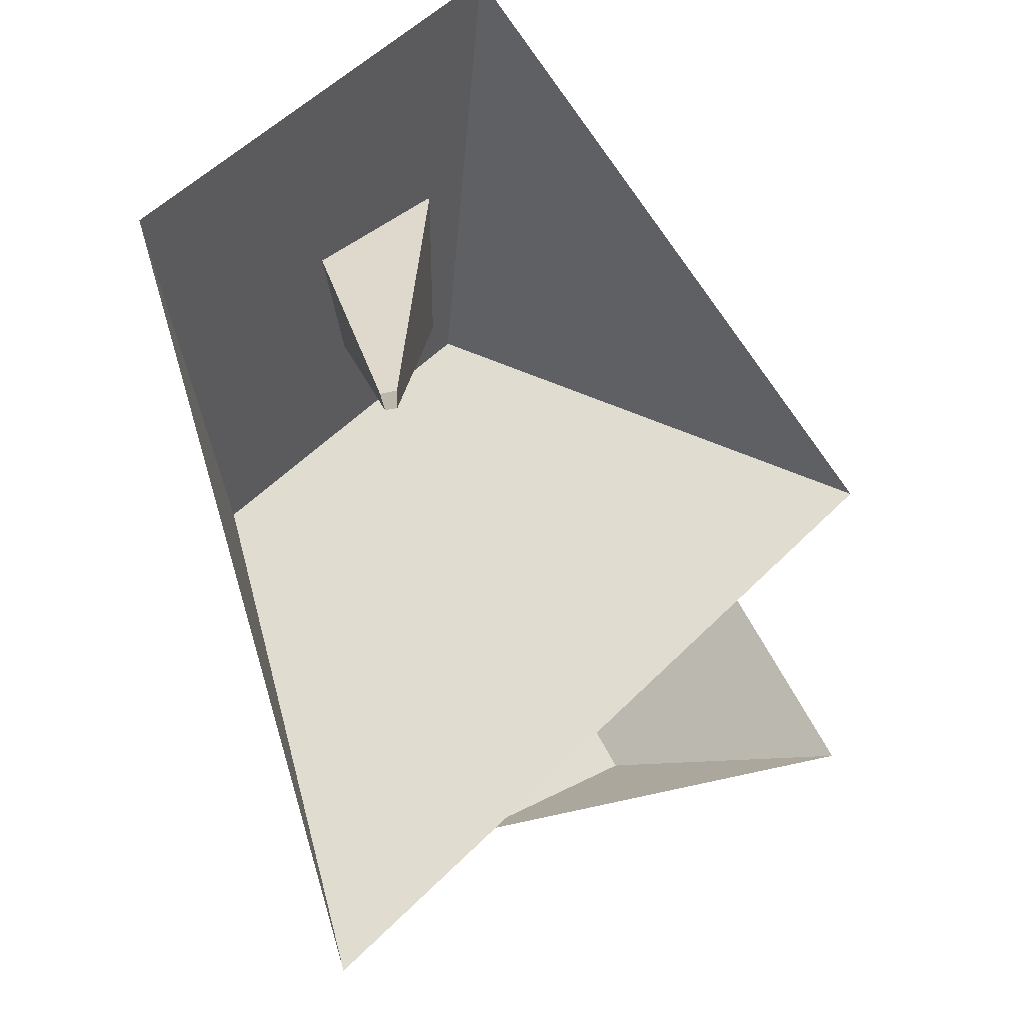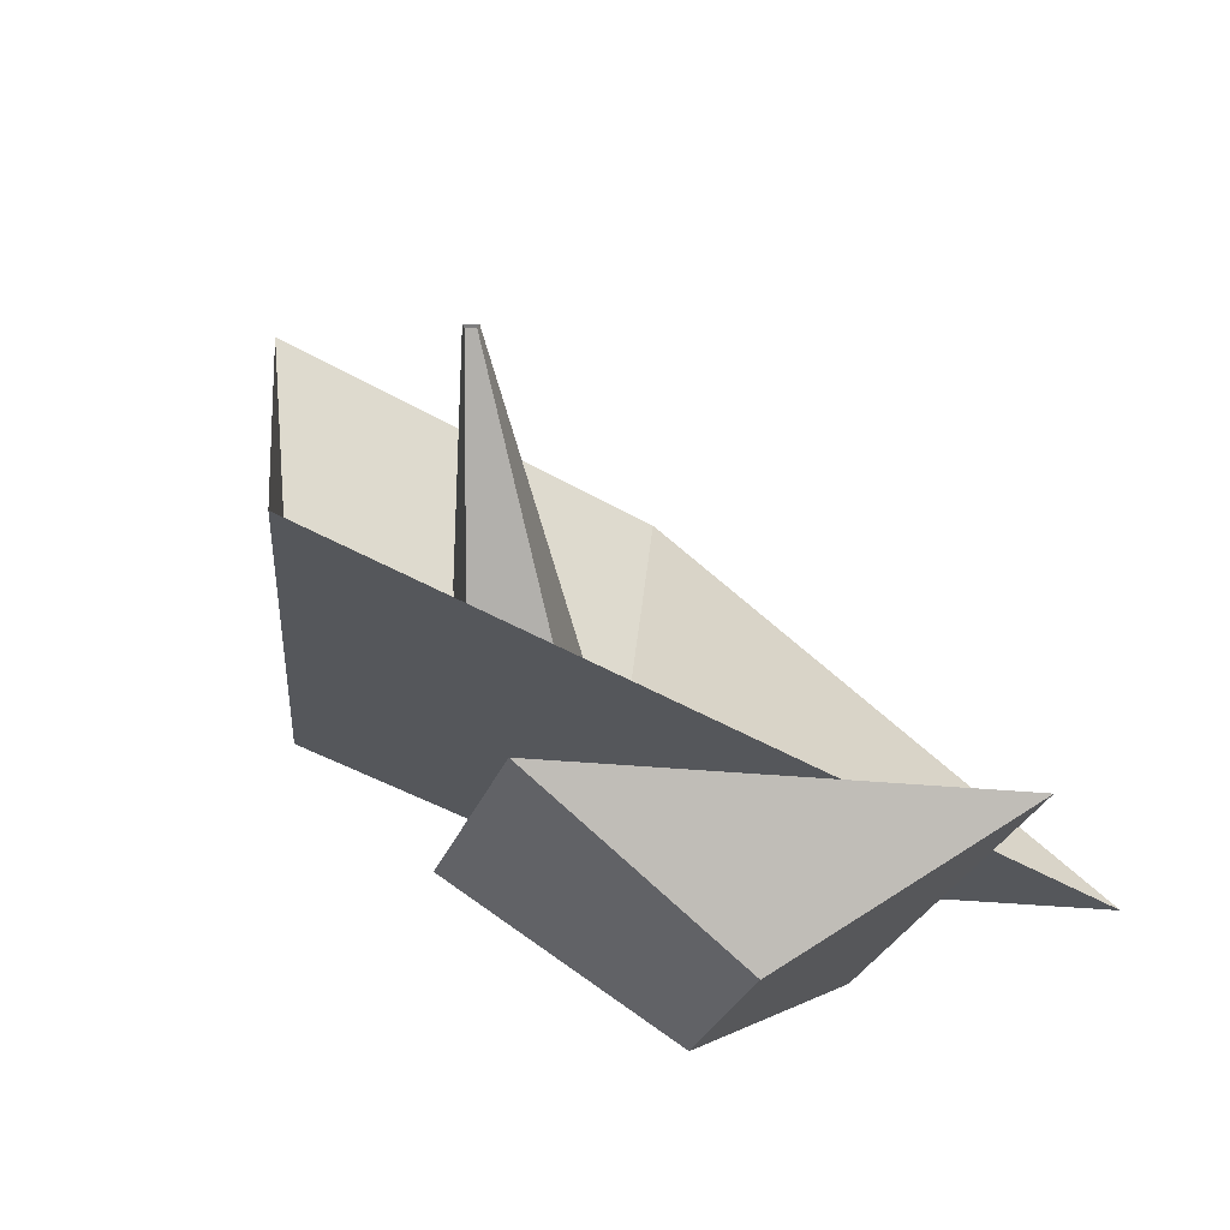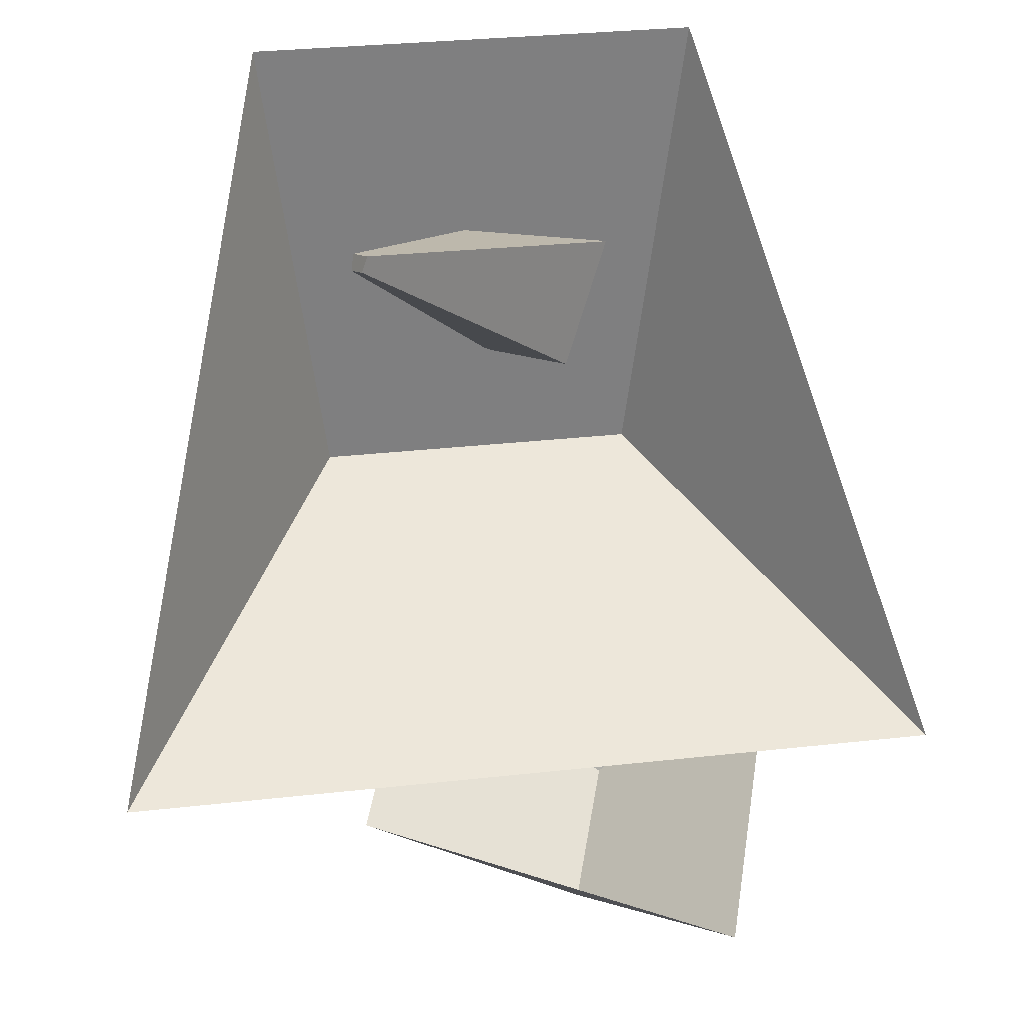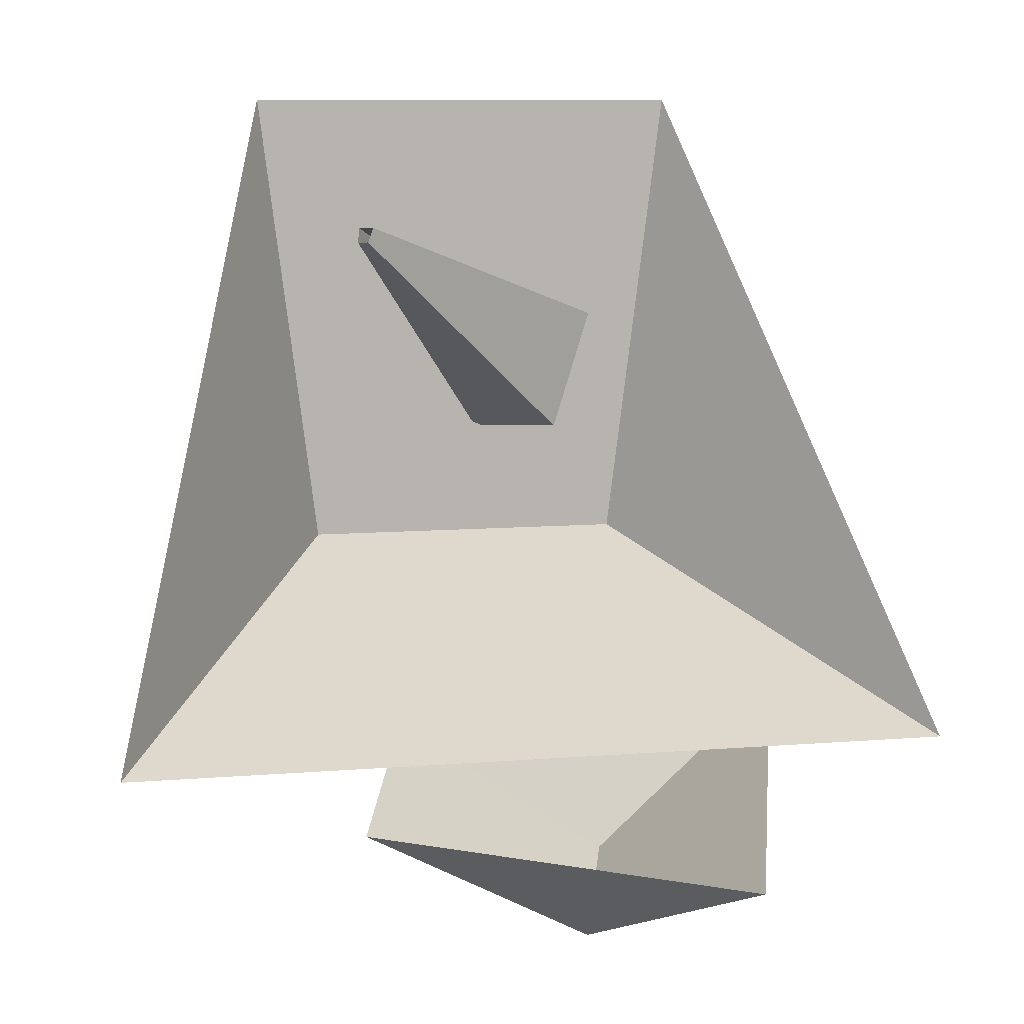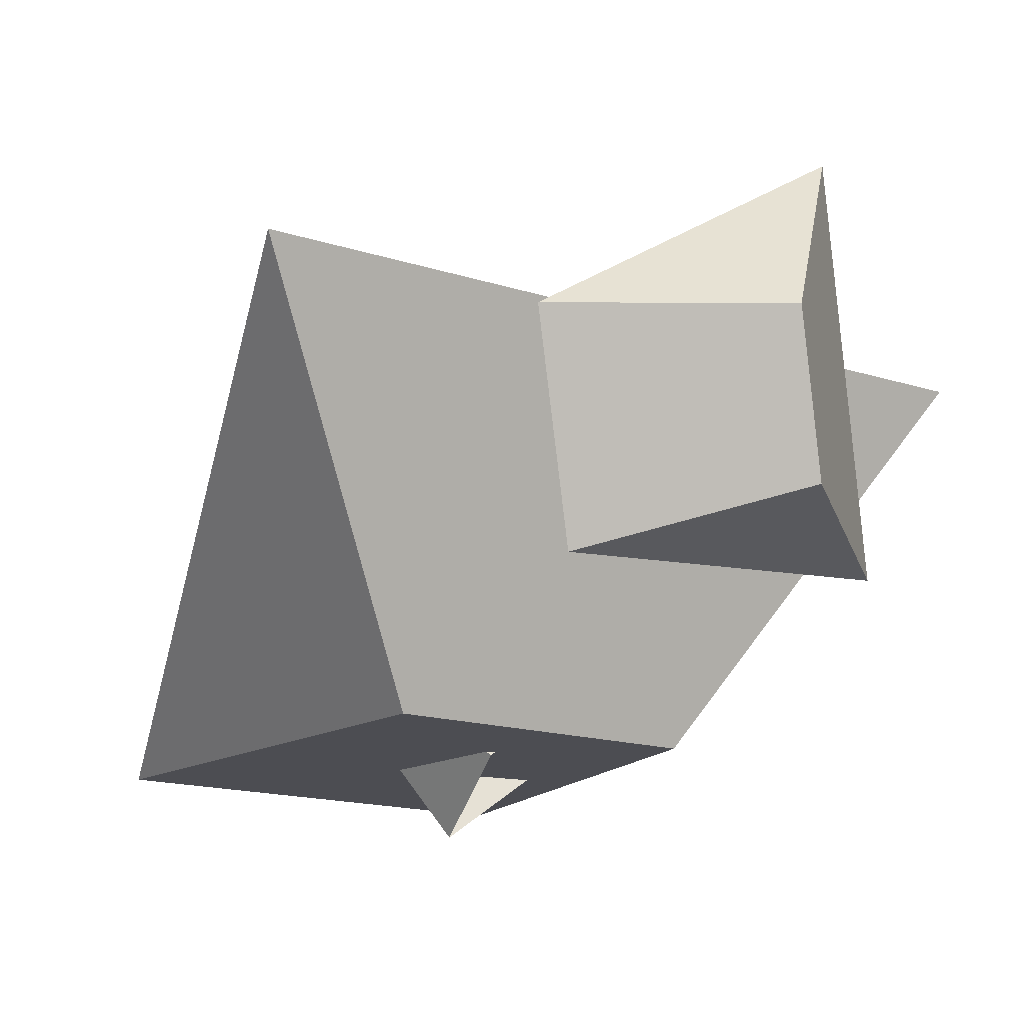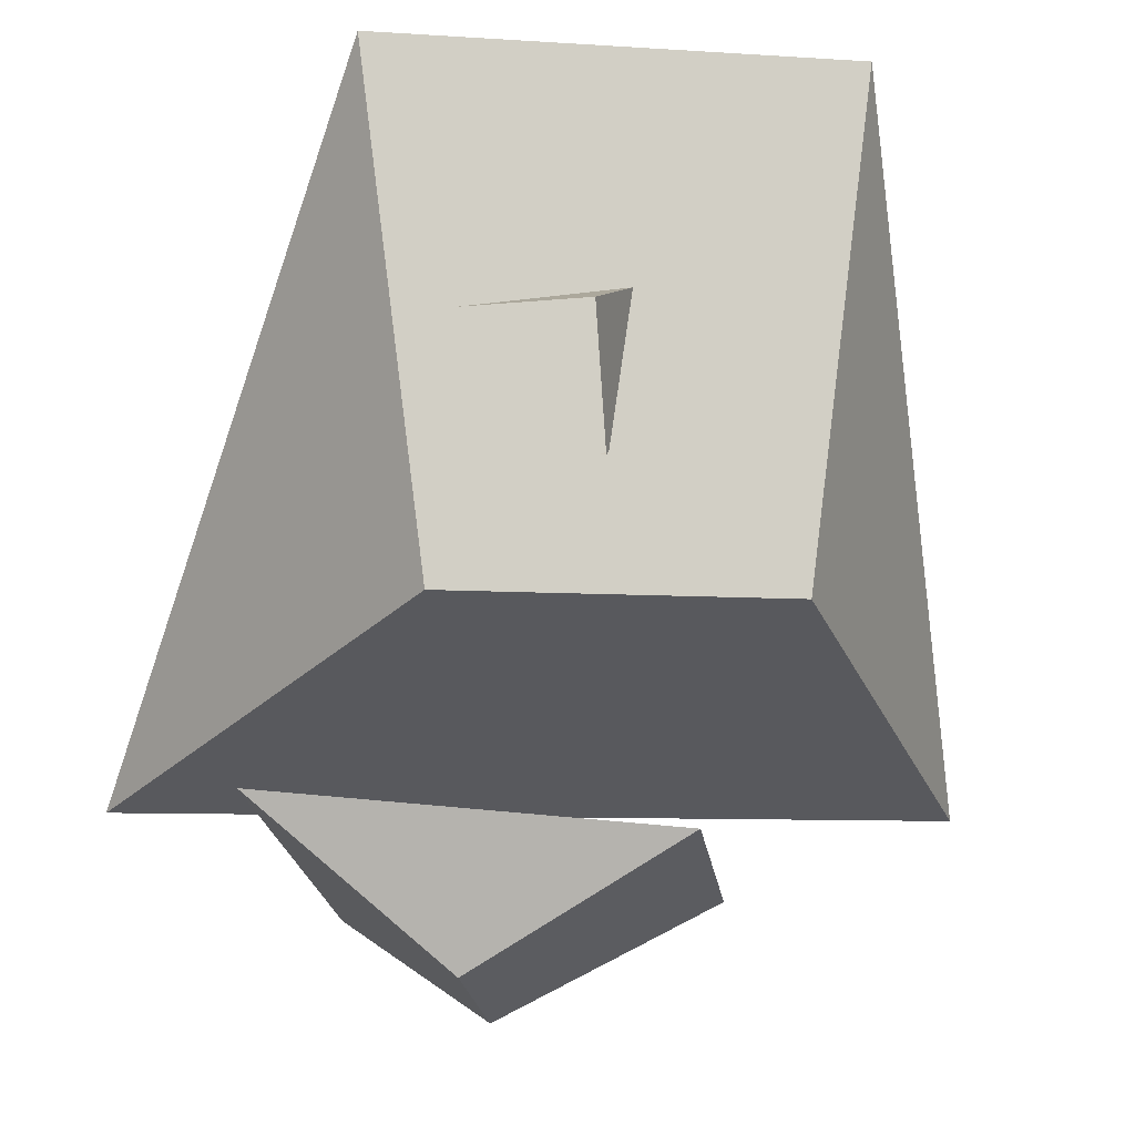
<metadata>
{"format":"obj","ext":"obj","renderer":"f3d","projection":"perspective","resolution":1024,"background":"white","views":[{"elev":51.1,"azim":132.2,"up":"+Z"},{"elev":-41.7,"azim":144.2,"up":"+Z"},{"elev":30.7,"azim":170.8,"up":"+Z"},{"elev":9.0,"azim":167.4,"up":"+Z"},{"elev":-16.4,"azim":146.7,"up":"+Y"},{"elev":-8.2,"azim":-10.4,"up":"+Z"}]}
</metadata>
<code>
o Cube
v 1.823 0.9007 -1.05
v -1.442 0.9007 -1.05
v 1.385 0.9007 -4.494
v -1.004 0.9007 -4.494
v 3.18 3.757 -5.687
v -2.798 3.757 -5.687
v 1.426 3.419 -6.278
v 0.8976 1.846 -5.855
v -0.1949 3.491 -7.104
v -0.5814 2.34 -6.794
v -1.055 4.997 -6.389
v -2.022 2.118 -5.614
v 1.307 2.56 -2.081
v 1.24 2.608 -2.078
v -0.4661 1.27 -3.618
v 0.09877 0.8698 -3.642
v -0.8379 0.9118 -2.754
v -0.0659 0.3655 -2.787
v 1.195 2.565 -1.975
v 1.287 2.5 -1.979
f 10 12 8
f 17 19 14
f 10 9 11
f 10 8 7
f 9 7 11
f 17 18 20
f 3 5 6
f 4 6 2
f 3 1 5
f 2 1 3
f 18 16 13
f 15 14 13
f 15 17 14
f 12 10 11
f 9 10 7
f 19 17 20
f 4 3 6
f 4 2 3
f 20 18 13
f 16 15 13

</code>
